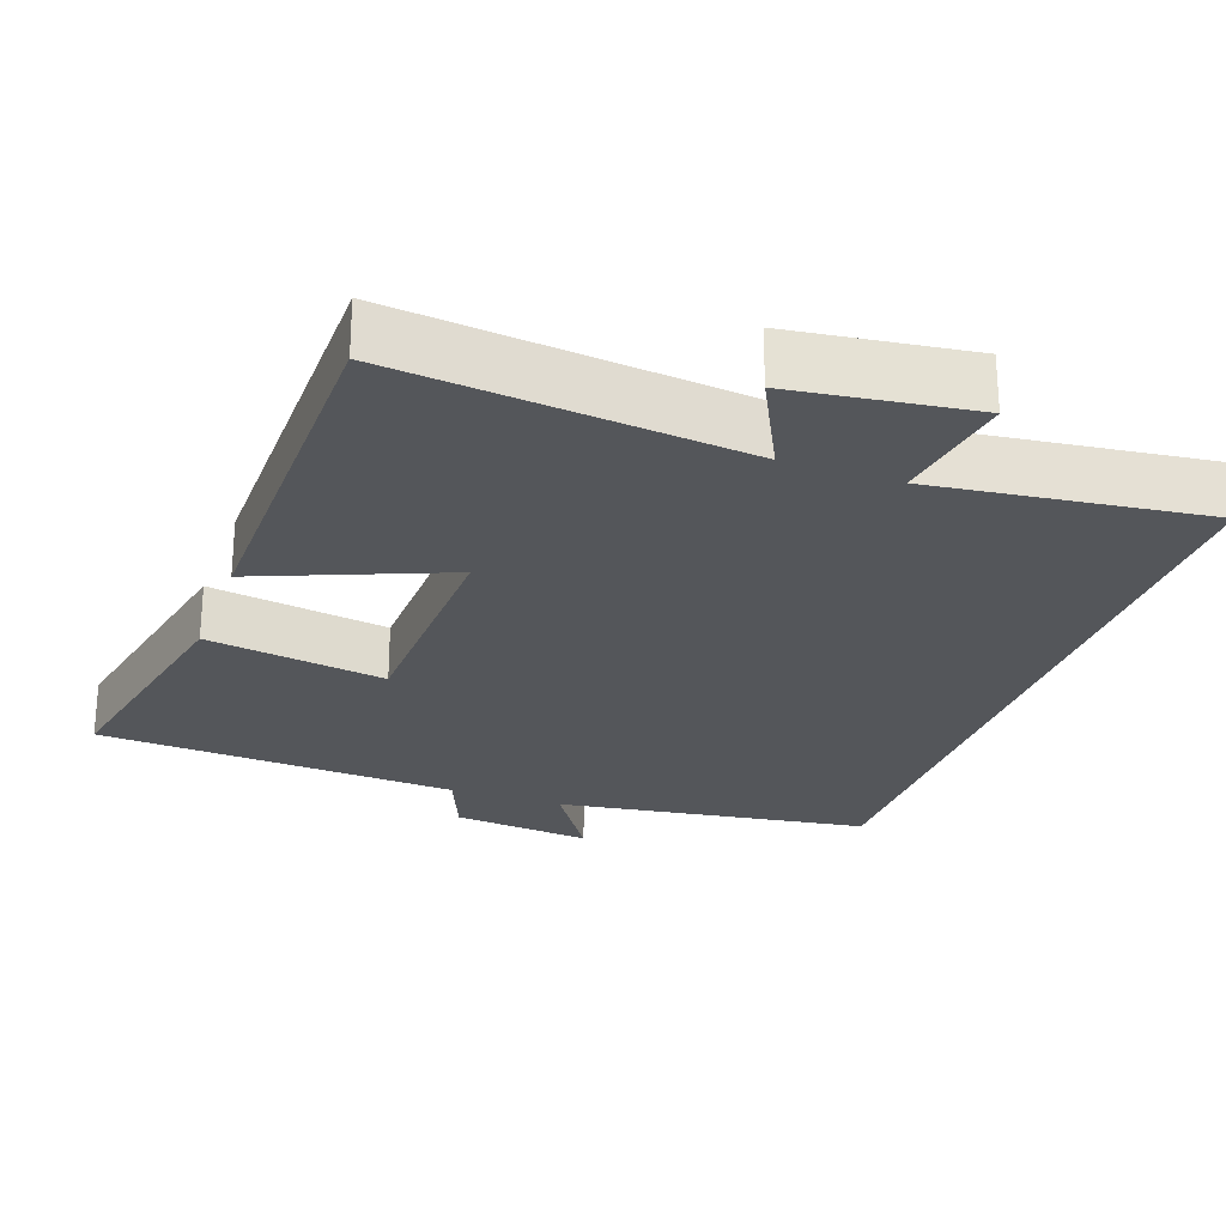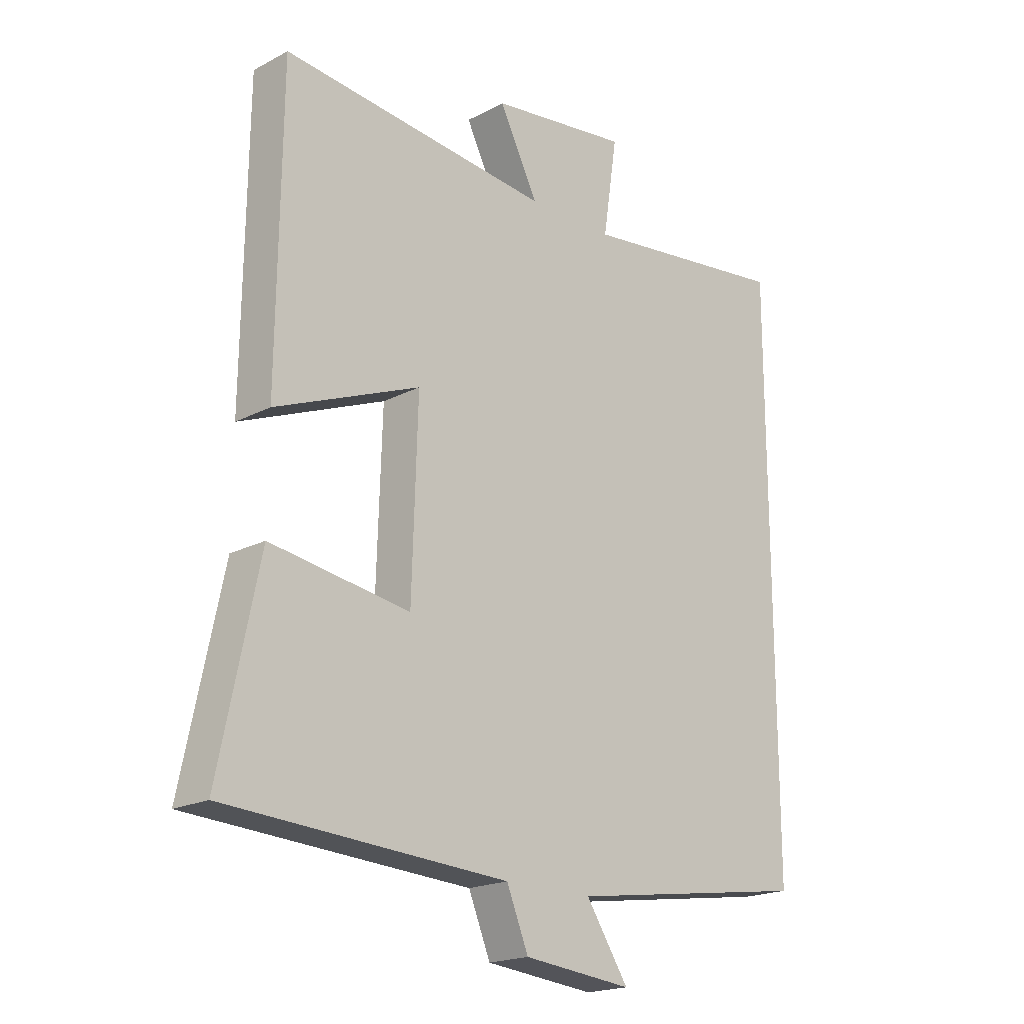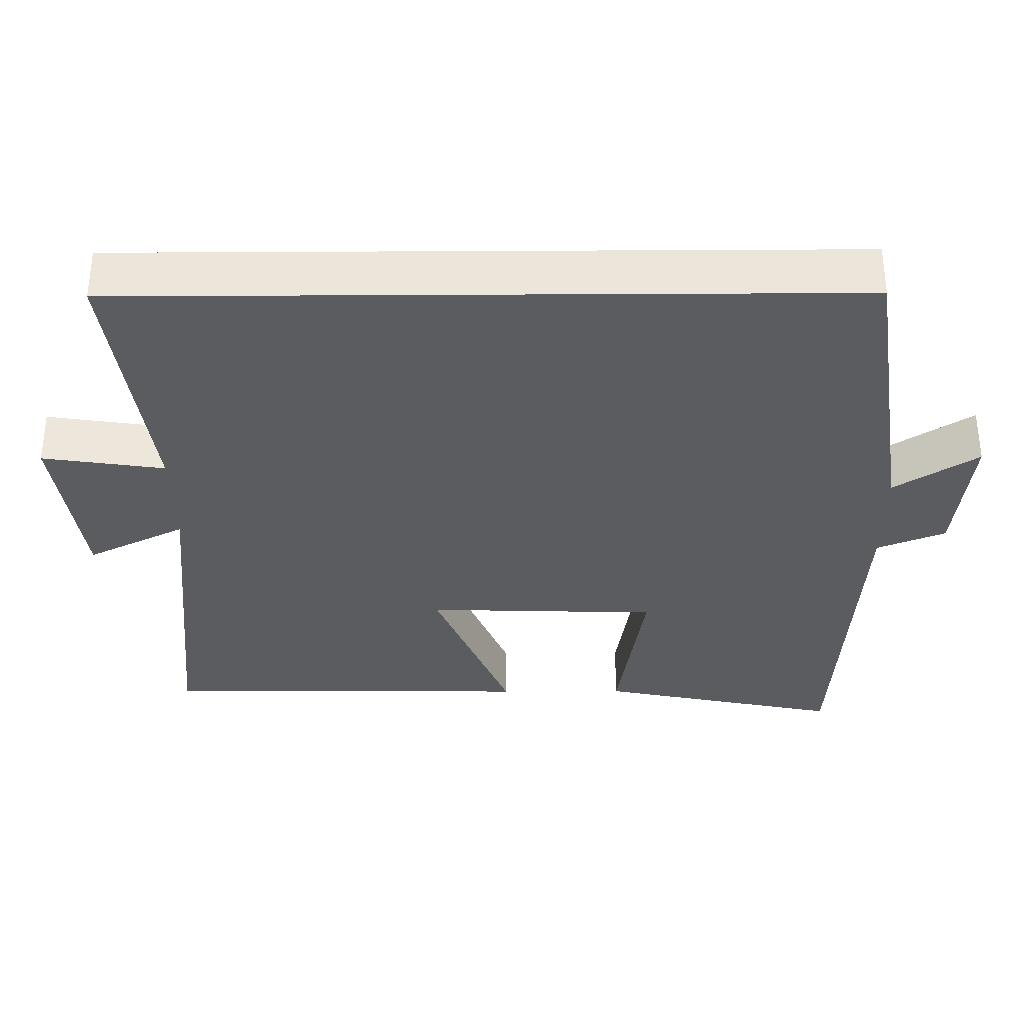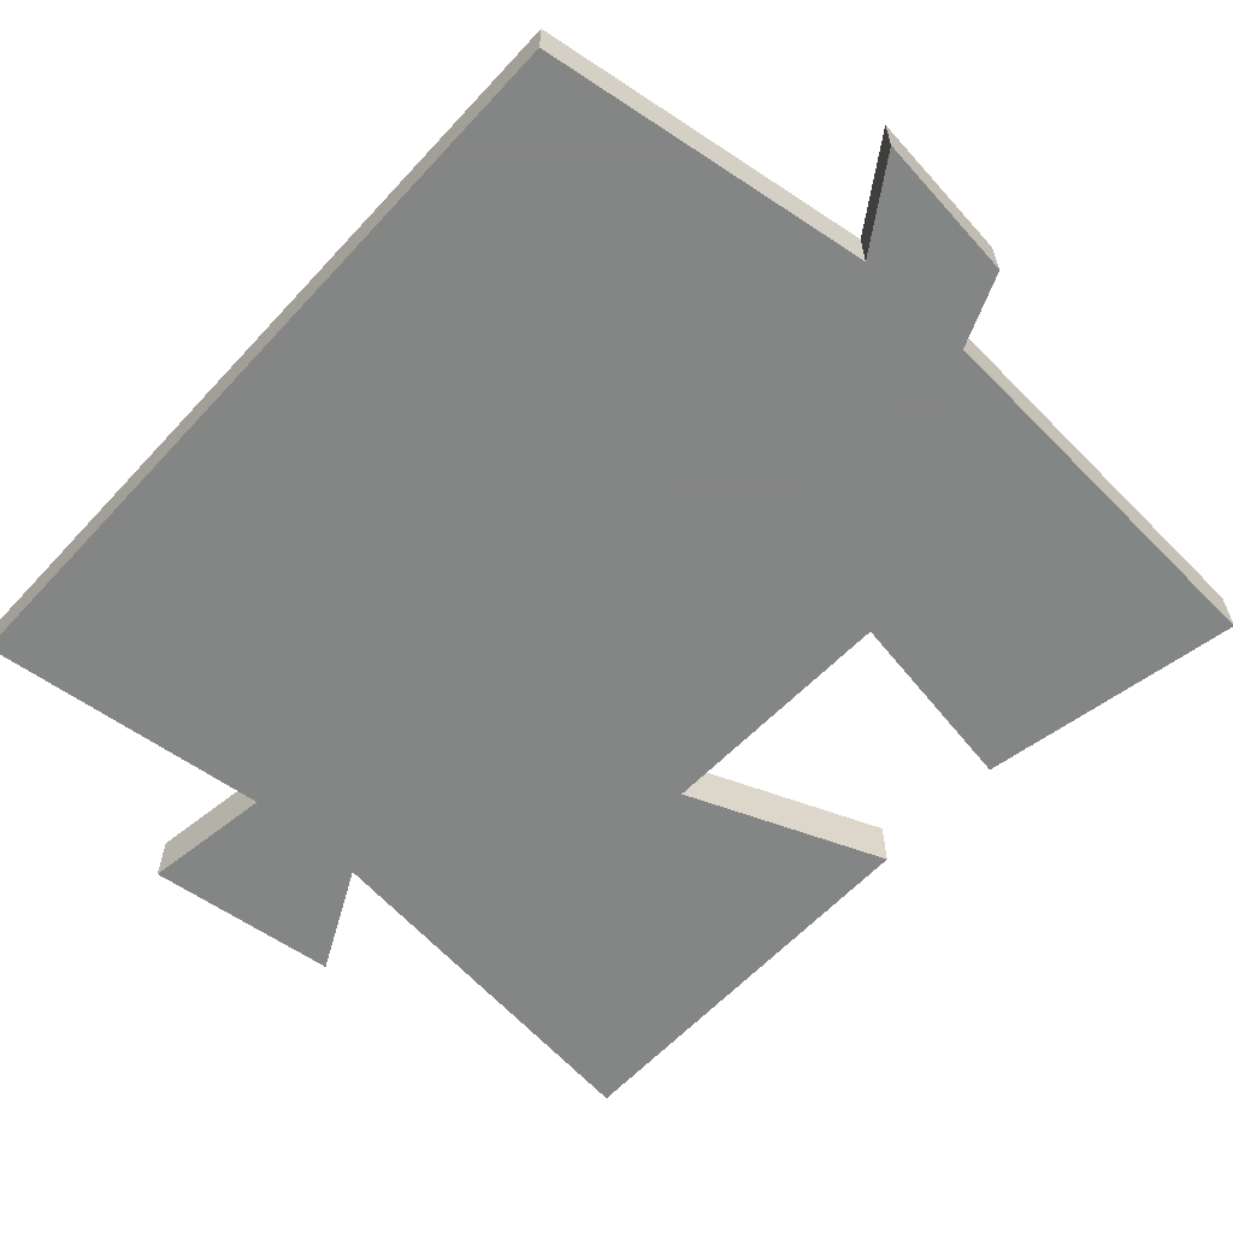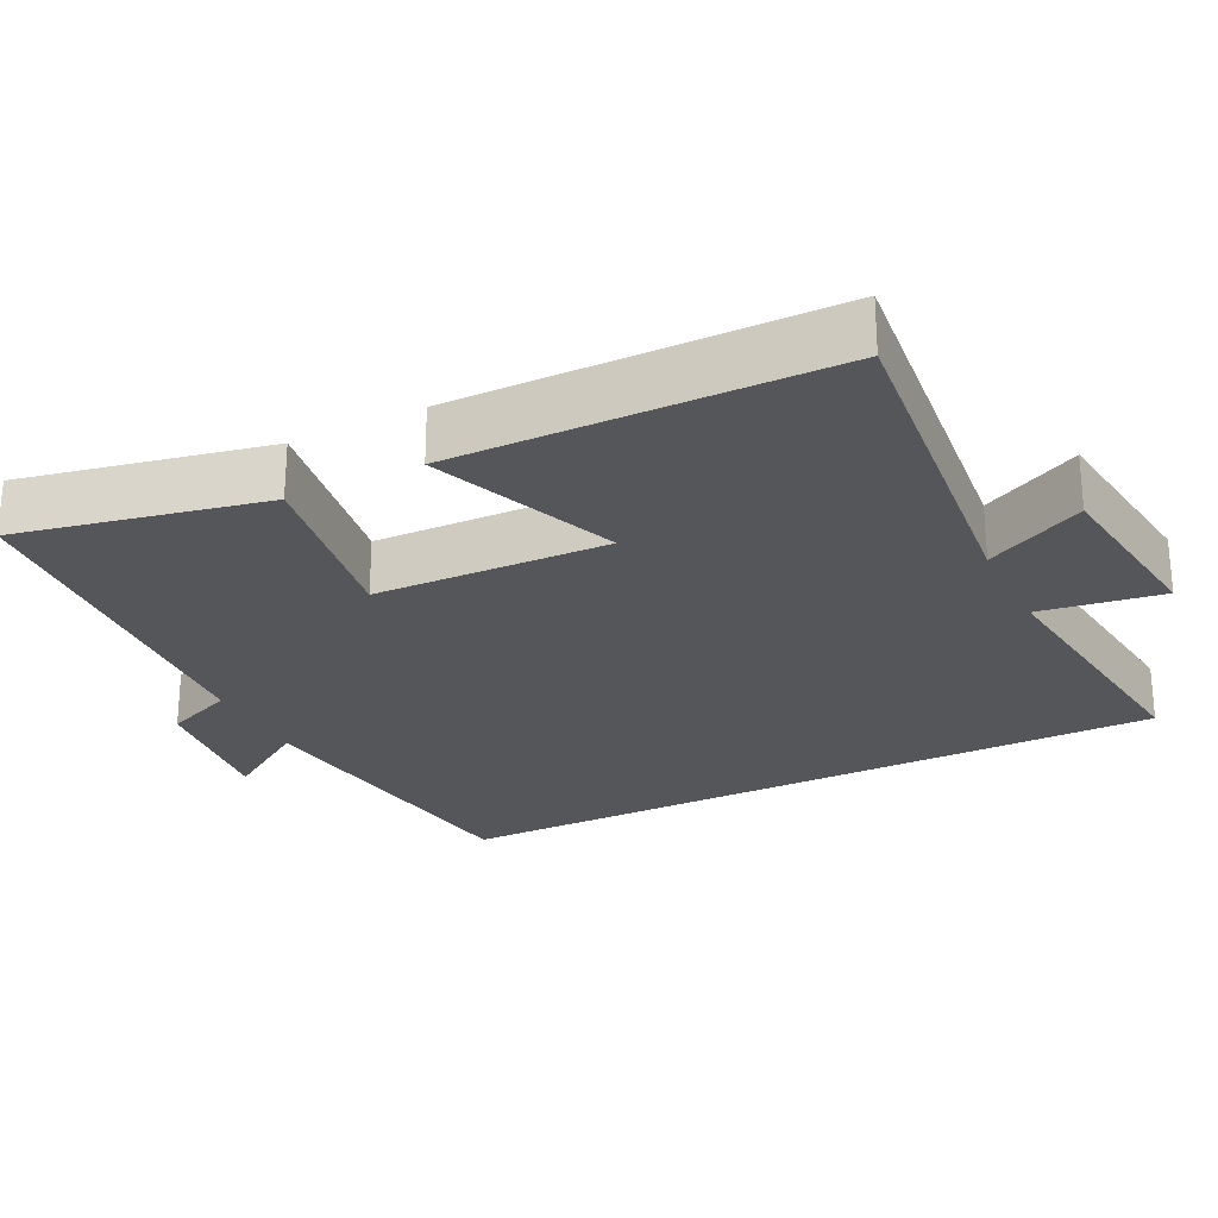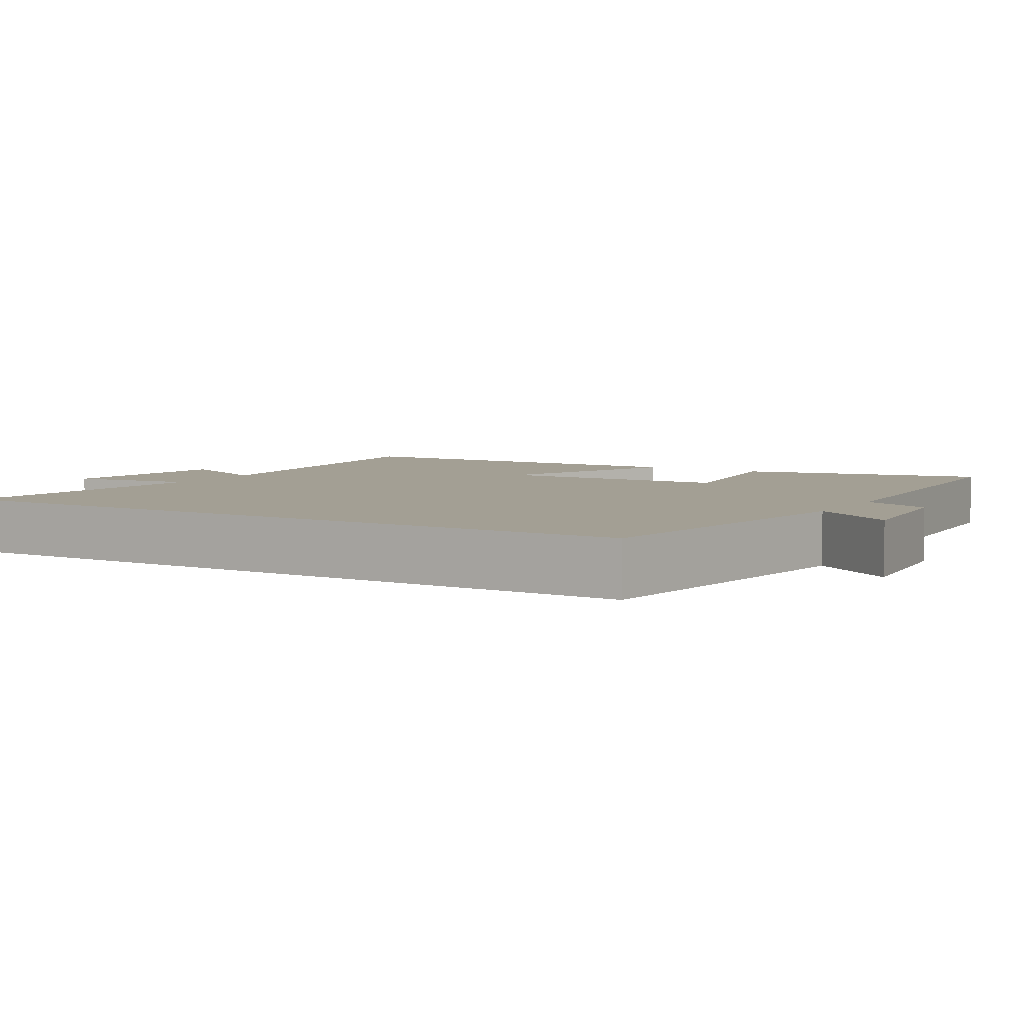
<metadata>
{"format":"obj","ext":"obj","renderer":"f3d","projection":"perspective","resolution":1024,"background":"white","views":[{"elev":-25.7,"azim":-19.6,"up":"+Y"},{"elev":-19.5,"azim":-45.5,"up":"+Z"},{"elev":-33.7,"azim":90.4,"up":"+Y"},{"elev":-61.6,"azim":137.6,"up":"+Y"},{"elev":-25.9,"azim":-63.7,"up":"+Y"},{"elev":5.3,"azim":120.9,"up":"+Y"}]}
</metadata>
<code>
v -0.494 0.07 0.549
v -0.023 0.07 0.5
v -0.09 0.07 0.634
v 0.154 0.07 0.666
v 0.129 0.07 0.5
v 0.5 0.07 0.546
v 0.5 0.07 -0.438
v 0.075 0.07 -0.5
v 0.149 0.07 -0.613
v -0.041 0.07 -0.593
v -0.079 0.07 -0.5
v -0.569 0.07 -0.47
v -0.5 0.07 -0.137
v -0.257 0.07 -0.175
v -0.247 0.07 0.141
v -0.5 0.07 0.039
v -0.494 0 0.549
v -0.023 0 0.5
v -0.09 0 0.634
v 0.154 0 0.666
v 0.129 0 0.5
v 0.5 0 0.546
v 0.5 0 -0.438
v 0.075 0 -0.5
v 0.149 0 -0.613
v -0.041 0 -0.593
v -0.079 0 -0.5
v -0.569 0 -0.47
v -0.5 0 -0.137
v -0.257 0 -0.175
v -0.247 0 0.141
v -0.5 0 0.039
f 15 16 1 2
f 14 15 2
f 11 12 13 14
f 11 14 2
f 8 9 10 11
f 8 11 2
f 5 6 7 8
f 5 8 2
f 2 3 4 5
f 18 17 32 31
f 18 31 30
f 30 29 28 27
f 18 30 27
f 27 26 25 24
f 18 27 24
f 24 23 22 21
f 18 24 21
f 21 20 19 18
f 1 17 18 2
f 2 18 19 3
f 3 19 20 4
f 4 20 21 5
f 5 21 22 6
f 6 22 23 7
f 7 23 24 8
f 8 24 25 9
f 9 25 26 10
f 10 26 27 11
f 11 27 28 12
f 12 28 29 13
f 13 29 30 14
f 14 30 31 15
f 15 31 32 16
f 16 32 17 1

</code>
